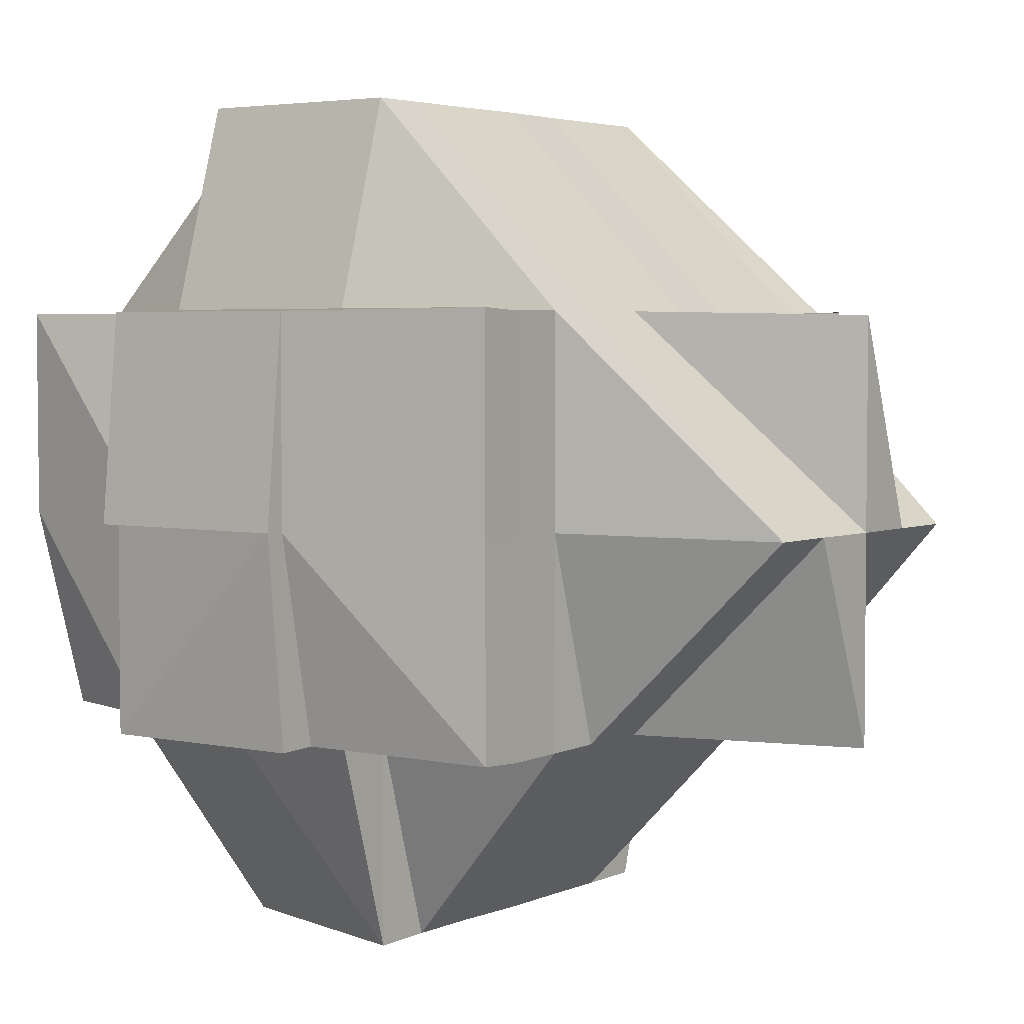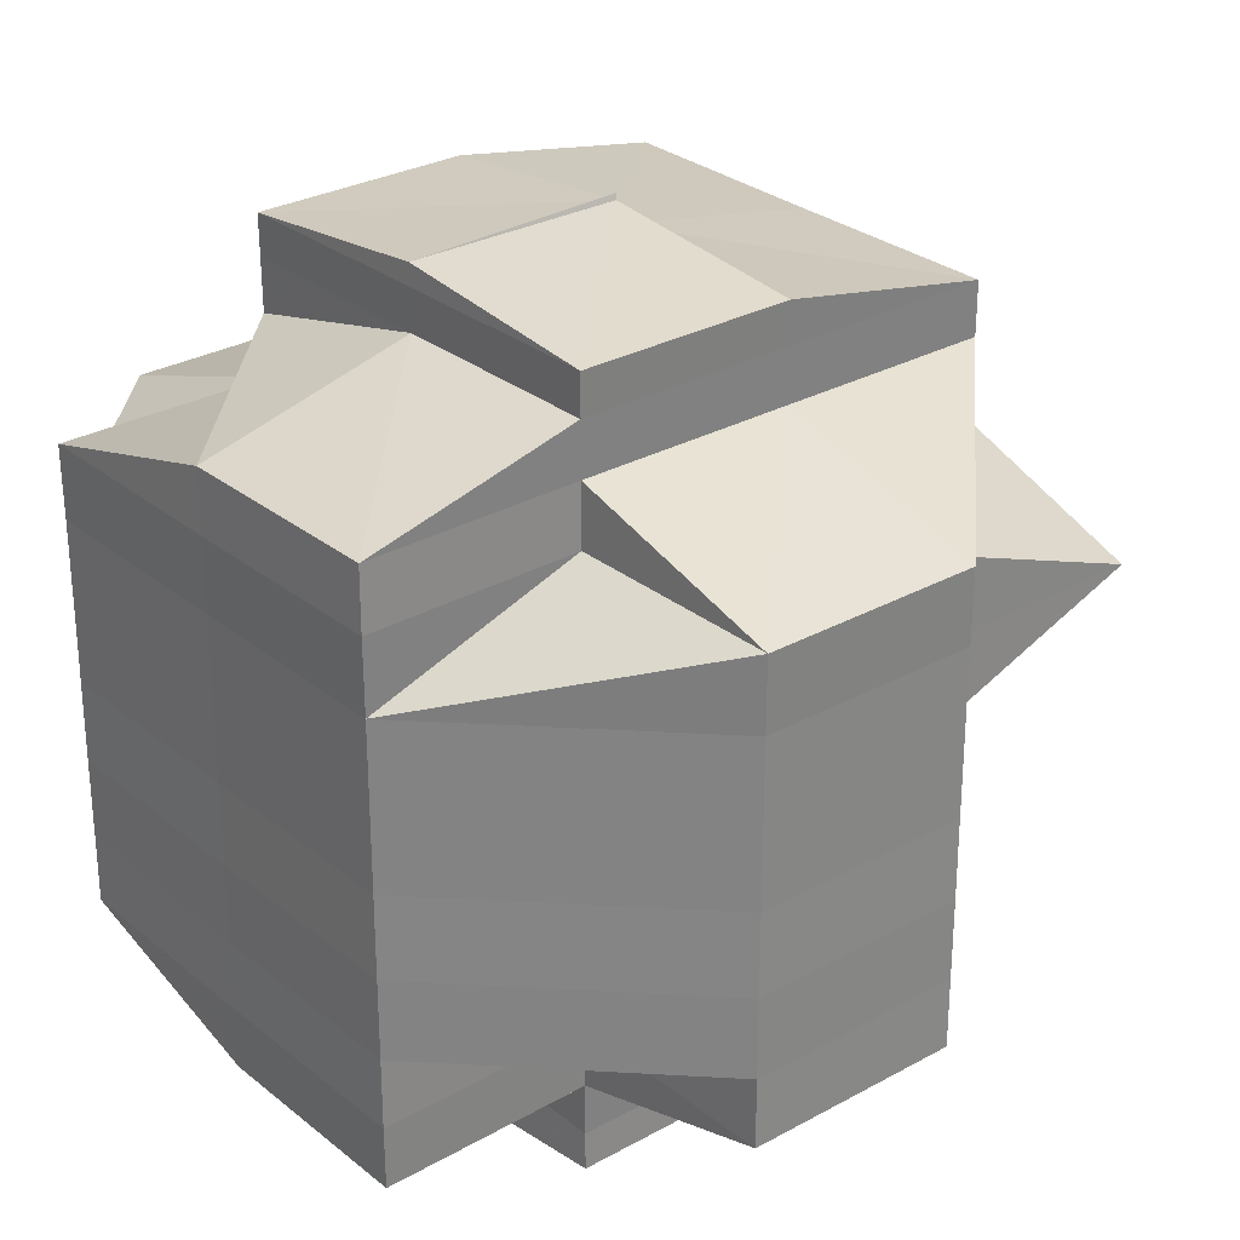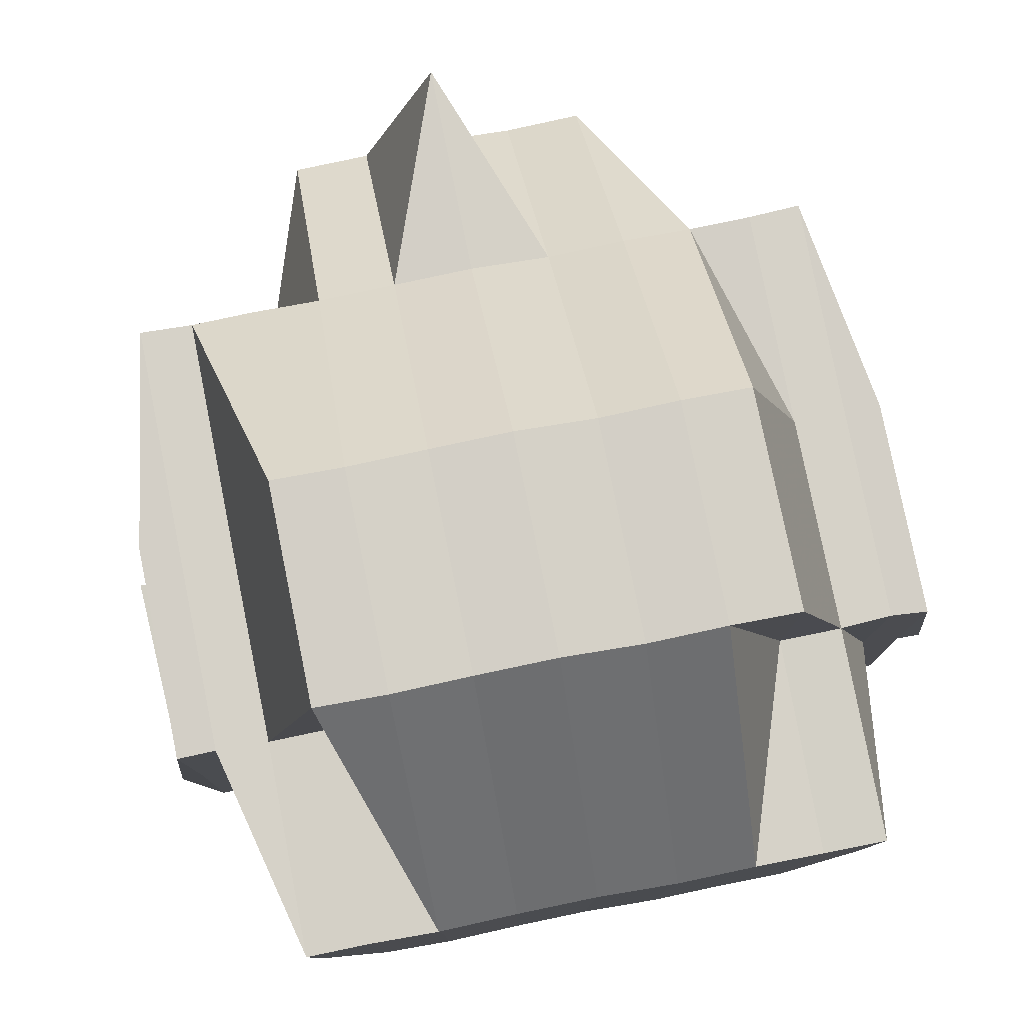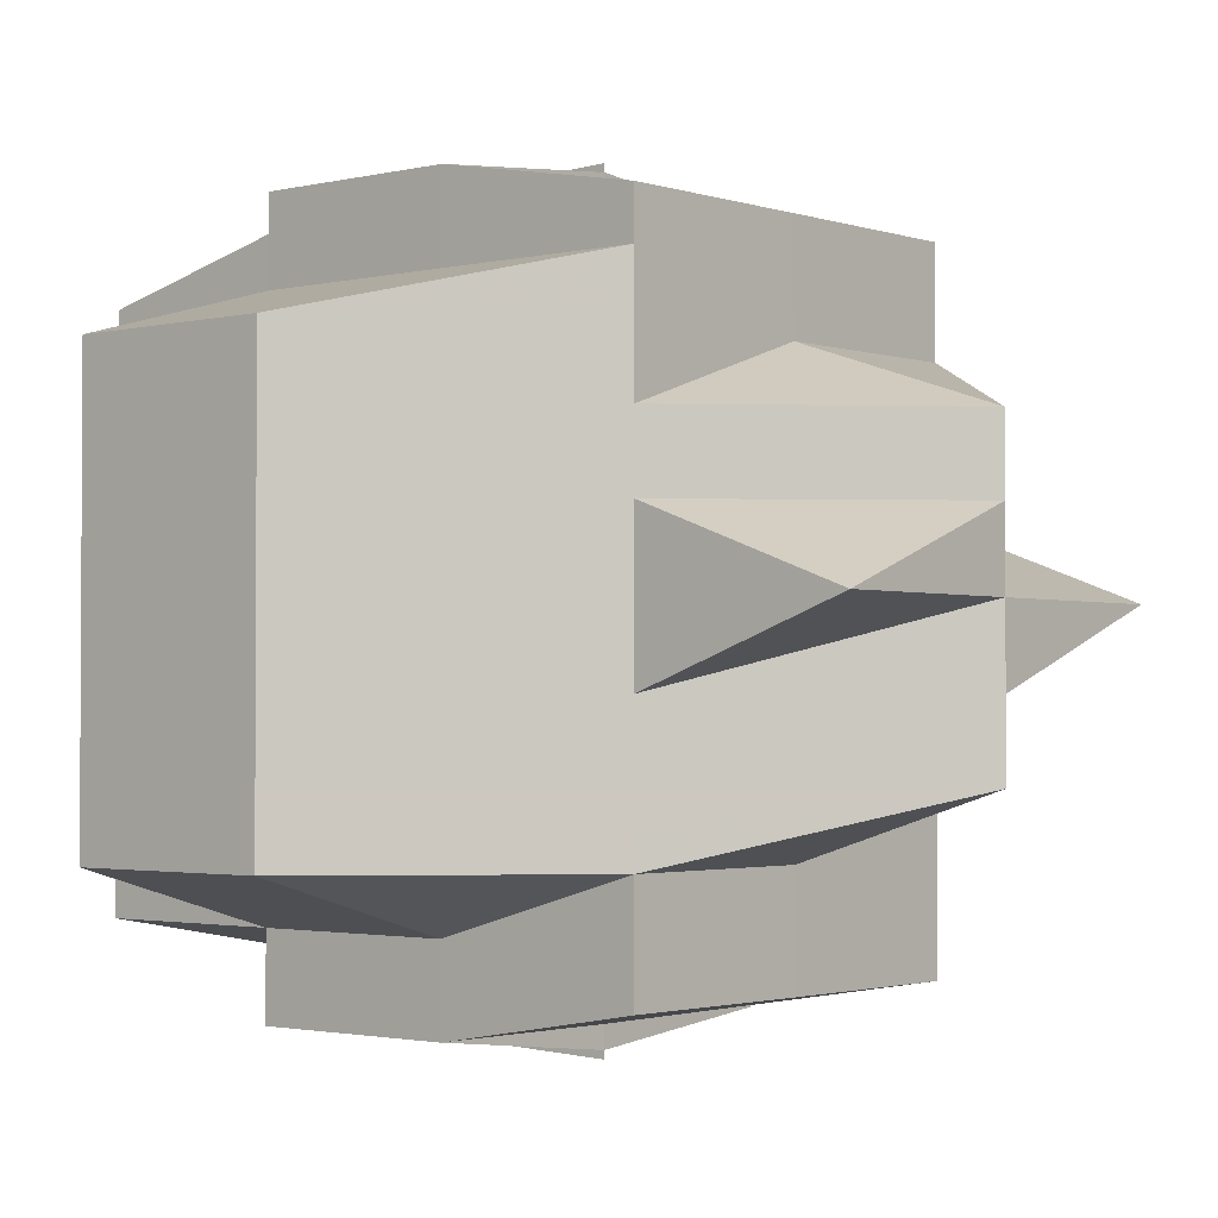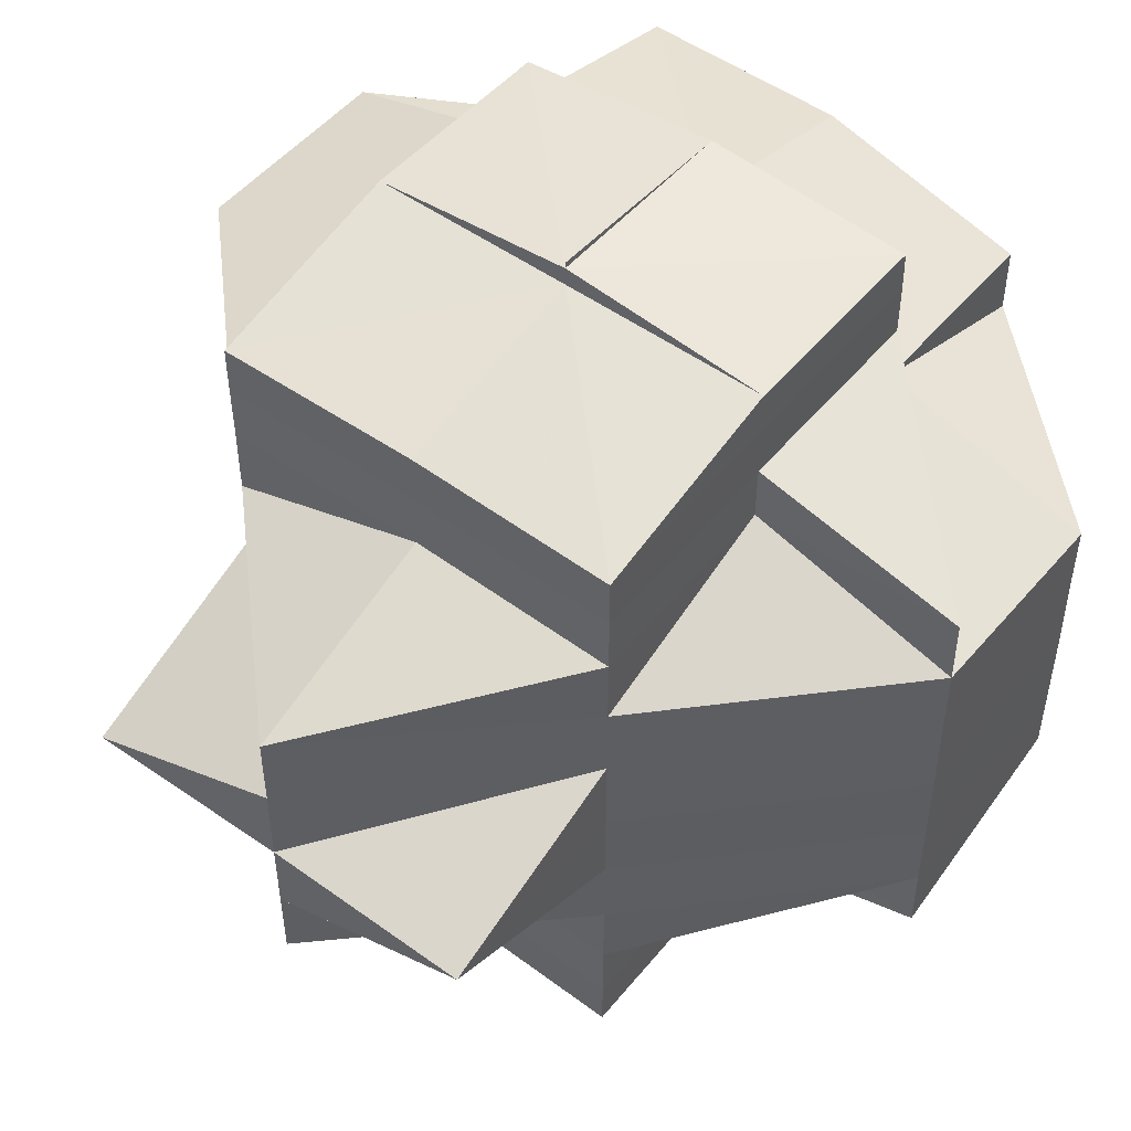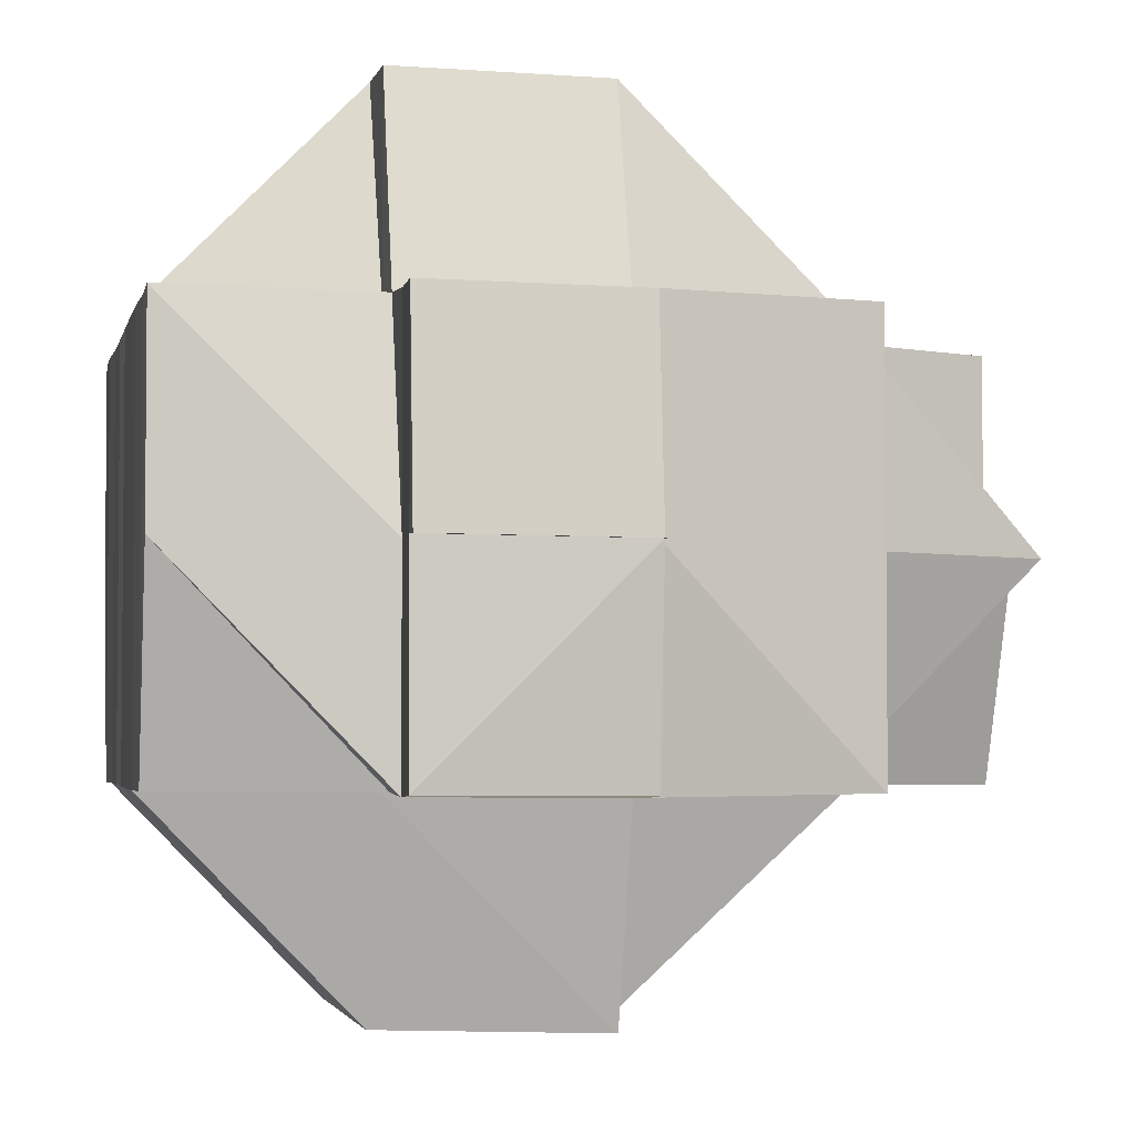
<metadata>
{"format":"obj","ext":"obj","renderer":"f3d","projection":"perspective","resolution":1024,"background":"white","views":[{"elev":3.9,"azim":-144.4,"up":"+Y"},{"elev":28.6,"azim":140.0,"up":"+Z"},{"elev":79.8,"azim":78.8,"up":"+Y"},{"elev":-2.0,"azim":-139.6,"up":"+Z"},{"elev":49.8,"azim":-52.0,"up":"+Z"},{"elev":-3.3,"azim":167.4,"up":"+Y"}]}
</metadata>
<code>
o 3845
v 2156 1895 14.89
v 2156 1895 14.89
v 2156 1895 14.89
v 2156 1895 14.89
v 2156 1895 14.89
v 2156 1895 14.89
v 2156 1895 14.89
v 2156 1895 14.89
v 2156 1895 14.89
v 2156 1895 14.89
v 2156 1895 14.89
v 2156 1895 14.89
v 2156 1895 14.89
v 2156 1895 14.89
v 2156 1895 14.89
v 2156 1895 14.89
v 2156 1895 14.89
v 2156 1895 14.89
v 2156 1895 14.89
v 2156 1895 14.89
v 2156 1895 14.88
v 2156 1895 14.89
v 2156 1895 14.89
v 2156 1895 14.89
v 2156 1895 14.89
v 2156 1895 14.89
v 2156 1895 14.89
v 2156 1895 14.89
v 2156 1895 14.89
v 2156 1895 14.89
v 2156 1895 14.89
v 2156 1895 14.89
v 2156 1895 14.89
v 2156 1895 14.89
v 2156 1895 14.89
v 2156 1895 14.89
v 2156 1895 14.89
v 2156 1895 14.89
v 2156 1895 14.88
v 2156 1895 14.88
v 2156 1895 14.88
v 2156 1895 14.88
v 2156 1895 14.88
v 2156 1895 14.88
v 2156 1895 14.89
v 2156 1895 14.88
v 2156 1895 14.88
v 2156 1895 14.88
v 2156 1895 14.89
v 2156 1895 14.88
v 2156 1895 14.88
v 2156 1895 14.89
v 2156 1895 14.88
v 2156 1895 14.88
v 2156 1895 14.88
v 2156 1895 14.88
v 2156 1895 14.89
v 2156 1895 14.88
v 2156 1895 14.88
v 2156 1895 14.89
v 2156 1895 14.89
v 2156 1895 14.89
v 2156 1895 14.89
v 2156 1895 14.88
v 2156 1895 14.88
v 2156 1895 14.88
v 2156 1895 14.88
v 2156 1895 14.88
v 2156 1895 14.88
v 2156 1895 14.87
v 2156 1895 14.88
v 2156 1895 14.88
v 2156 1895 14.87
v 2156 1895 14.87
v 2156 1895 14.88
v 2156 1895 14.87
v 2156 1895 14.87
v 2156 1895 14.88
v 2156 1895 14.87
v 2156 1895 14.87
v 2156 1895 14.87
v 2156 1895 14.87
v 2156 1895 14.87
v 2156 1895 14.87
v 2156 1895 14.87
v 2156 1895 14.87
v 2156 1895 14.87
v 2156 1895 14.87
v 2156 1895 14.87
v 2156 1895 14.86
v 2156 1895 14.87
v 2156 1895 14.86
v 2156 1895 14.86
v 2156 1895 14.86
v 2156 1895 14.87
v 2156 1895 14.86
v 2156 1895 14.86
v 2156 1895 14.86
v 2156 1895 14.86
v 2156 1895 14.86
v 2156 1895 14.86
v 2156 1895 14.86
v 2156 1895 14.86
v 2156 1895 14.86
v 2156 1895 14.86
v 2156 1895 14.86
v 2156 1895 14.86
v 2156 1895 14.86
v 2156 1895 14.86
v 2156 1895 14.86
v 2156 1895 14.86
v 2156 1895 14.86
v 2156 1895 14.86
v 2156 1895 14.86
v 2156 1895 14.86
v 2156 1895 14.86
v 2156 1895 14.86
v 2156 1895 14.86
v 2156 1895 14.86
v 2156 1895 14.86
v 2156 1895 14.86
v 2156 1895 14.86
v 2156 1895 14.86
v 2156 1895 14.86
v 2156 1895 14.86
v 2156 1895 14.86
v 2156 1895 14.86
v 2156 1895 14.86
v 2156 1895 14.86
v 2156 1895 14.86
v 2156 1895 14.86
v 2156 1895 14.86
v 2156 1895 14.86
v 2156 1895 14.86
v 2156 1895 14.86
v 2156 1895 14.86
v 2156 1895 14.86
v 2156 1895 14.86
v 2156 1895 14.86
v 2156 1895 14.86
v 2156 1895 14.86
v 2156 1895 14.86
v 2156 1895 14.86
v 2156 1895 14.86
v 2156 1895 14.86
v 2156 1895 14.86
v 2156 1895 14.86
v 2156 1895 14.86
v 2156 1895 14.86
v 2156 1895 14.86
v 2156 1895 14.86
v 2156 1895 14.86
v 2156 1895 14.86
v 2156 1895 14.86
v 2156 1895 14.86
v 2156 1895 14.86
v 2156 1895 14.86
v 2156 1895 14.87
v 2156 1895 14.86
v 2156 1895 14.86
v 2156 1895 14.86
v 2156 1895 14.86
v 2156 1895 14.86
v 2156 1895 14.86
v 2156 1895 14.87
v 2156 1895 14.86
v 2156 1895 14.87
v 2156 1895 14.86
v 2156 1895 14.87
v 2156 1895 14.86
v 2156 1895 14.87
v 2156 1895 14.86
v 2156 1895 14.86
v 2156 1895 14.86
v 2156 1895 14.86
v 2156 1895 14.87
v 2156 1895 14.86
v 2156 1895 14.87
v 2156 1895 14.87
v 2156 1895 14.87
v 2156 1895 14.87
v 2156 1895 14.87
v 2156 1895 14.87
v 2156 1895 14.87
v 2156 1895 14.88
v 2156 1895 14.87
v 2156 1895 14.88
v 2156 1895 14.88
v 2156 1895 14.88
v 2156 1895 14.88
v 2156 1895 14.88
v 2156 1895 14.88
v 2156 1895 14.88
v 2156 1895 14.89
v 2156 1895 14.88
v 2156 1895 14.89
v 2156 1895 14.88
v 2156 1895 14.89
v 2156 1895 14.89
v 2156 1895 14.89
v 2156 1895 14.88
v 2156 1895 14.89
v 2156 1895 14.89
v 2156 1895 14.89
v 2156 1895 14.89
v 2156 1895 14.89
v 2156 1895 14.89
v 2156 1895 14.89
v 2156 1895 14.89
v 2156 1895 14.89
v 2156 1895 14.89
v 2156 1895 14.89
v 2156 1895 14.89
v 2156 1895 14.89
v 2156 1895 14.89
v 2156 1895 14.89
v 2156 1895 14.89
v 2156 1895 14.89
v 2156 1895 14.89
v 2156 1895 14.88
v 2156 1895 14.88
v 2156 1895 14.88
v 2156 1895 14.88
v 2156 1895 14.89
v 2156 1895 14.88
v 2156 1895 14.88
v 2156 1895 14.88
v 2156 1895 14.88
v 2156 1895 14.88
v 2156 1895 14.88
v 2156 1895 14.88
v 2156 1895 14.88
v 2156 1895 14.89
v 2156 1895 14.88
v 2156 1895 14.88
v 2156 1895 14.88
v 2156 1895 14.87
v 2156 1895 14.88
v 2156 1895 14.87
v 2156 1895 14.87
v 2156 1895 14.87
v 2156 1895 14.88
v 2156 1895 14.88
v 2156 1895 14.87
v 2156 1895 14.87
v 2156 1895 14.87
v 2156 1895 14.87
v 2156 1895 14.87
v 2156 1895 14.87
v 2156 1895 14.87
v 2156 1895 14.86
v 2156 1895 14.87
v 2156 1895 14.86
v 2156 1895 14.87
v 2156 1895 14.86
v 2156 1895 14.86
v 2156 1895 14.86
v 2156 1895 14.87
v 2156 1895 14.86
v 2156 1895 14.86
v 2156 1895 14.87
v 2156 1895 14.87
v 2156 1895 14.87
v 2156 1895 14.87
v 2156 1895 14.86
v 2156 1895 14.86
v 2156 1895 14.86
v 2156 1895 14.86
v 2156 1895 14.86
v 2156 1895 14.86
v 2156 1895 14.86
v 2156 1895 14.86
v 2156 1895 14.86
v 2156 1895 14.86
v 2156 1895 14.86
v 2156 1895 14.86
v 2156 1895 14.86
v 2156 1895 14.88
v 2156 1895 14.88
v 2156 1895 14.89
v 2156 1895 14.86
v 2156 1895 14.86
v 2156 1895 14.87
v 2156 1895 14.86
v 2156 1895 14.86
f 1 2 3
f 4 5 3
f 1 6 7
f 6 8 9
f 7 10 11
f 12 13 7
f 14 15 10
f 16 17 15
f 18 16 14
f 14 16 19
f 20 21 16
f 22 20 14
f 23 14 24
f 24 14 25
f 25 26 27
f 13 28 26
f 19 29 26
f 28 30 29
f 26 29 31
f 26 32 33
f 29 34 32
f 29 35 34
f 36 37 29
f 38 36 29
f 36 39 37
f 39 40 35
f 38 41 36
f 42 43 39
f 44 41 38
f 45 46 38
f 46 47 41
f 48 39 49
f 41 50 51
f 41 51 52
f 53 54 40
f 39 53 55
f 55 56 57
f 58 59 56
f 60 58 61
f 62 61 63
f 64 53 39
f 65 64 41
f 66 65 41
f 64 67 53
f 65 68 64
f 68 67 64
f 69 68 65
f 66 69 65
f 68 70 67
f 67 71 53
f 53 71 72
f 67 73 71
f 70 73 67
f 69 74 68
f 74 70 68
f 75 69 66
f 76 74 69
f 75 76 69
f 77 76 78
f 76 79 74
f 80 79 76
f 74 81 70
f 79 81 74
f 82 79 80
f 83 84 79
f 85 82 80
f 81 86 70
f 70 86 73
f 81 87 86
f 79 88 81
f 88 87 81
f 89 88 79
f 88 90 87
f 87 91 86
f 89 92 88
f 92 90 88
f 93 92 89
f 90 94 95
f 96 97 94
f 92 98 90
f 98 99 96
f 100 101 92
f 102 98 92
f 102 99 98
f 98 103 104
f 105 106 103
f 107 105 108
f 109 110 99
f 107 109 111
f 111 112 113
f 113 114 115
f 116 117 115
f 112 118 117
f 119 120 116
f 121 118 122
f 123 120 121
f 124 120 125
f 125 118 126
f 123 127 128
f 129 127 130
f 129 131 126
f 132 131 133
f 134 132 135
f 135 136 137
f 138 133 139
f 140 139 141
f 136 138 142
f 143 138 136
f 144 145 143
f 145 146 147
f 148 144 149
f 150 148 149
f 151 150 152
f 153 147 154
f 155 143 153
f 149 155 153
f 149 153 156
f 156 157 158
f 156 153 159
f 153 160 159
f 161 162 156
f 160 163 164
f 165 161 91
f 166 156 91
f 91 156 167
f 168 164 169
f 159 160 168
f 168 160 170
f 159 168 171
f 160 136 172
f 172 173 174
f 172 175 173
f 176 177 171
f 171 168 178
f 171 178 179
f 180 171 179
f 167 171 180
f 179 178 181
f 182 167 180
f 91 167 182
f 86 91 182
f 86 182 73
f 73 182 183
f 182 180 183
f 73 183 71
f 180 179 184
f 183 180 184
f 71 183 185
f 183 184 185
f 71 185 72
f 184 179 186
f 179 181 186
f 185 184 187
f 184 186 187
f 72 185 188
f 185 187 188
f 72 188 189
f 190 191 189
f 189 188 192
f 188 187 193
f 188 193 192
f 189 192 194
f 187 195 193
f 187 186 195
f 196 197 194
f 194 192 198
f 194 199 200
f 192 193 201
f 192 201 198
f 202 200 203
f 61 194 202
f 202 194 204
f 205 61 202
f 205 202 206
f 198 201 207
f 198 207 208
f 204 208 209
f 210 211 208
f 212 210 209
f 208 213 209
f 208 207 213
f 214 209 7
f 215 216 214
f 209 217 9
f 209 218 217
f 207 219 218
f 207 220 219
f 201 221 207
f 221 222 207
f 222 223 224
f 201 225 221
f 221 226 222
f 225 226 221
f 193 225 201
f 193 195 225
f 225 227 226
f 195 227 225
f 226 228 222
f 222 228 229
f 228 66 229
f 229 230 231
f 232 231 233
f 228 75 66
f 234 235 228
f 236 75 228
f 236 85 75
f 85 237 238
f 239 85 236
f 240 241 85
f 227 239 236
f 227 242 243
f 244 239 227
f 244 245 246
f 247 244 227
f 195 247 227
f 186 247 195
f 186 181 247
f 247 248 244
f 181 248 247
f 248 249 244
f 181 250 248
f 178 250 181
f 178 251 250
f 250 252 248
f 248 252 249
f 253 251 254
f 255 256 251
f 251 257 258
f 259 260 257
f 249 82 85
f 249 261 82
f 252 261 249
f 261 262 263
f 264 265 252
f 252 266 261
f 267 266 252
f 265 268 266
f 266 93 261
f 261 93 89
f 266 269 93
f 270 269 266
f 268 271 269
f 269 272 273
f 271 274 275
f 274 109 275
f 142 275 269
f 269 275 102
f 275 276 272
f 275 277 276
f 278 279 280
f 281 282 283
f 284 285 282

</code>
